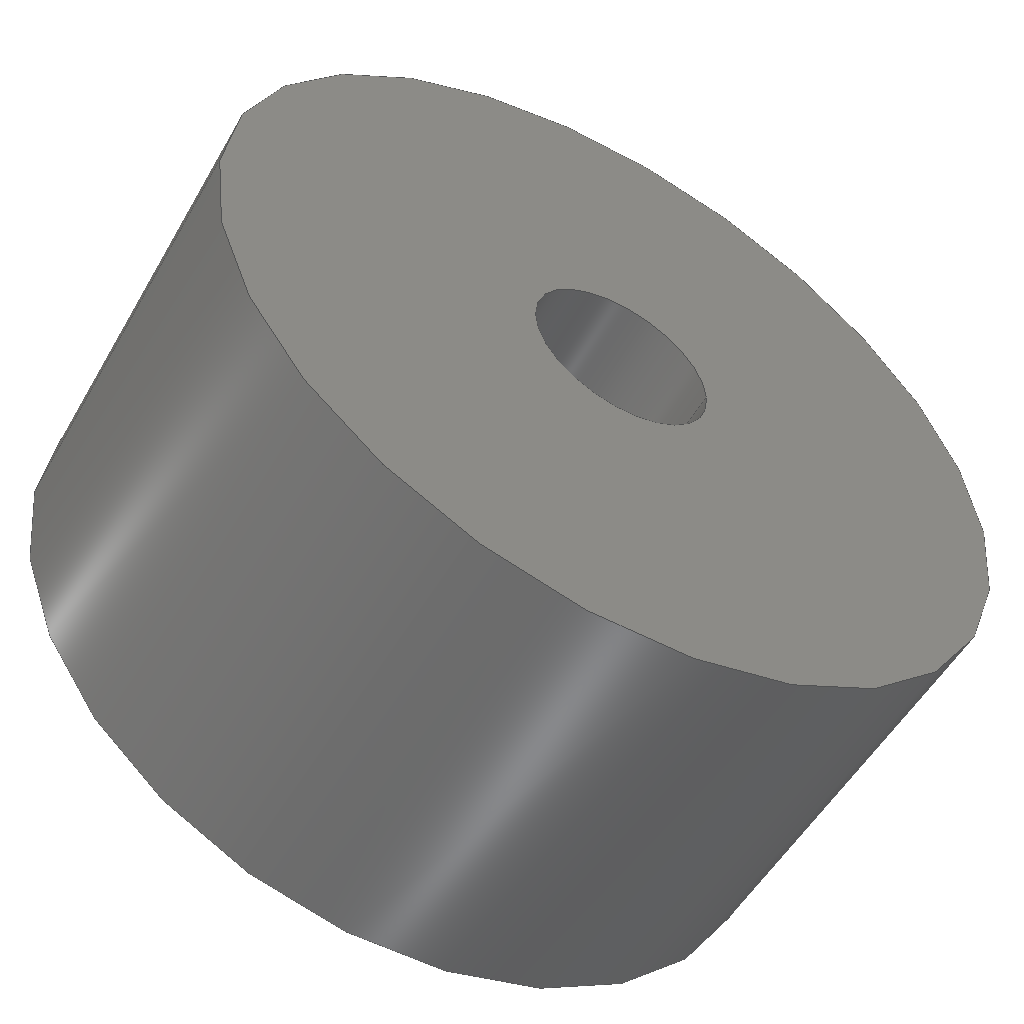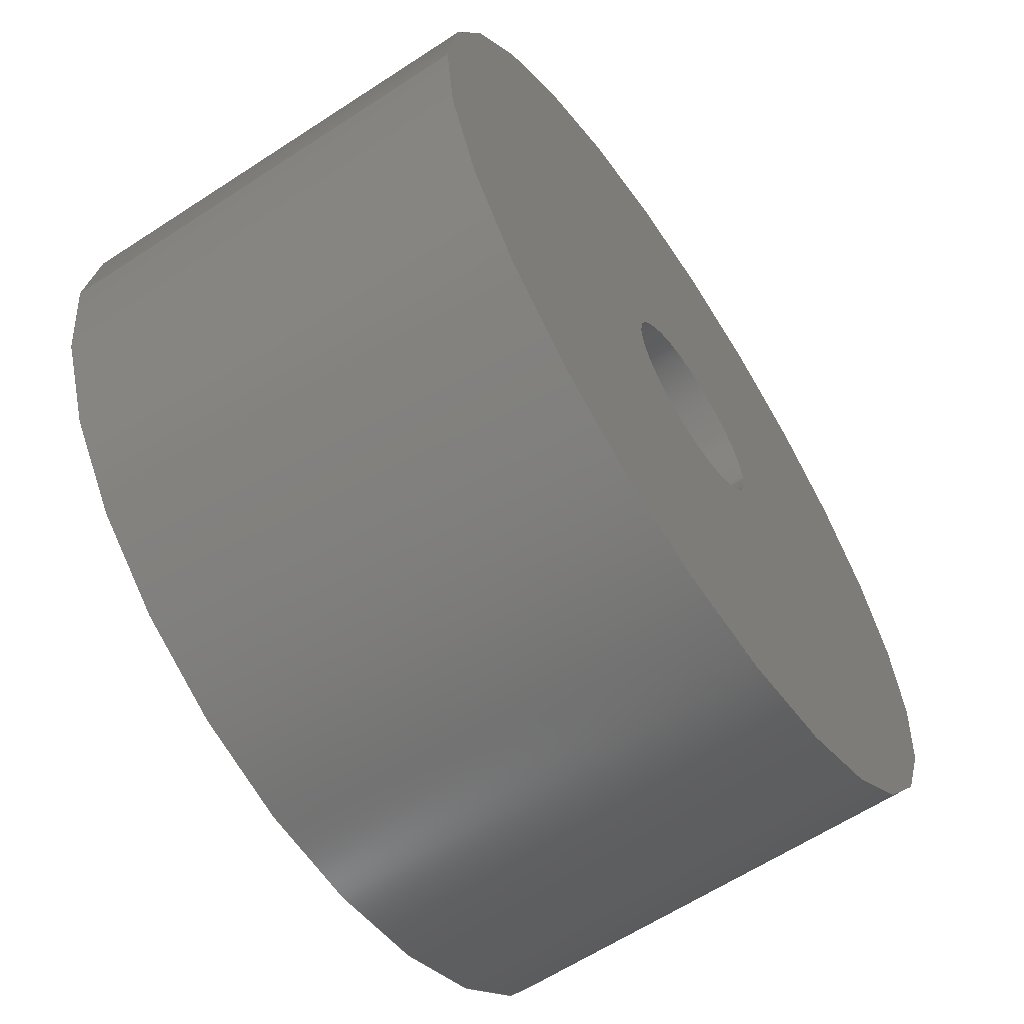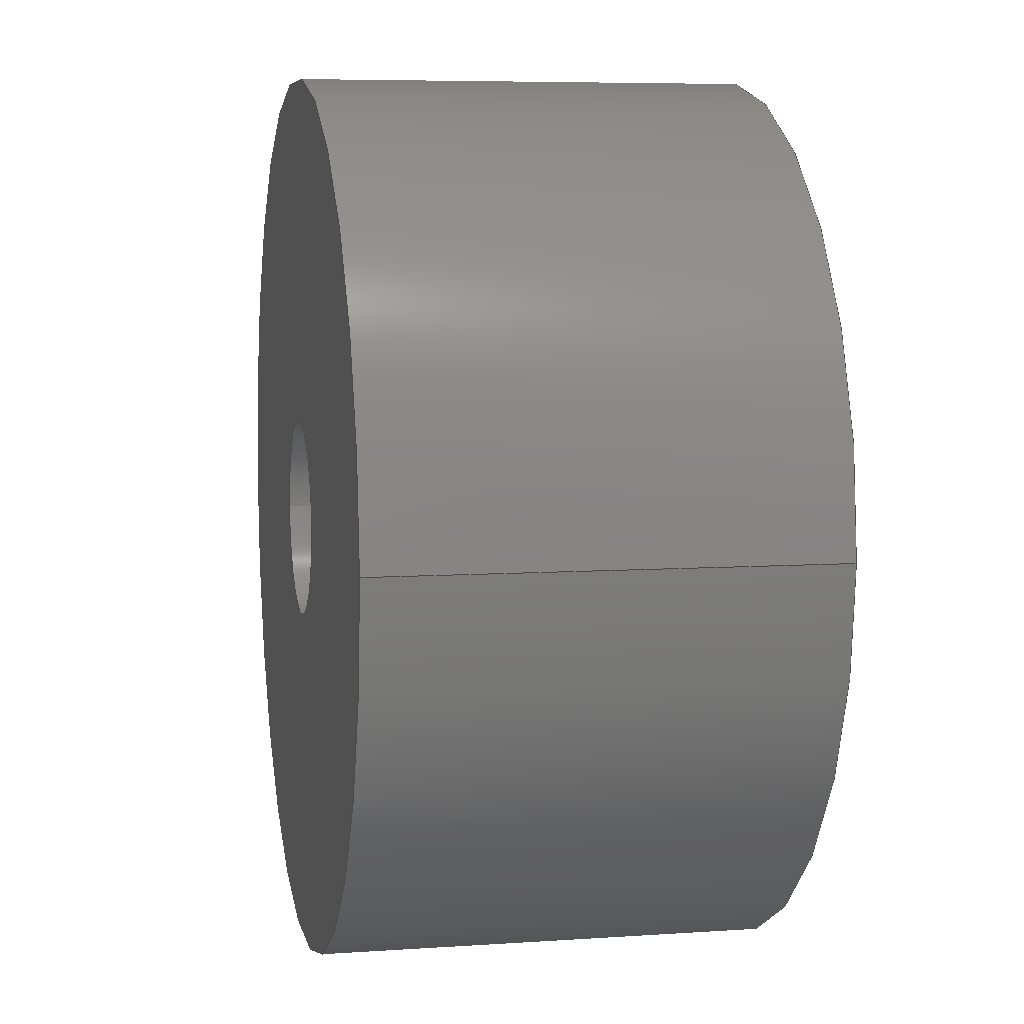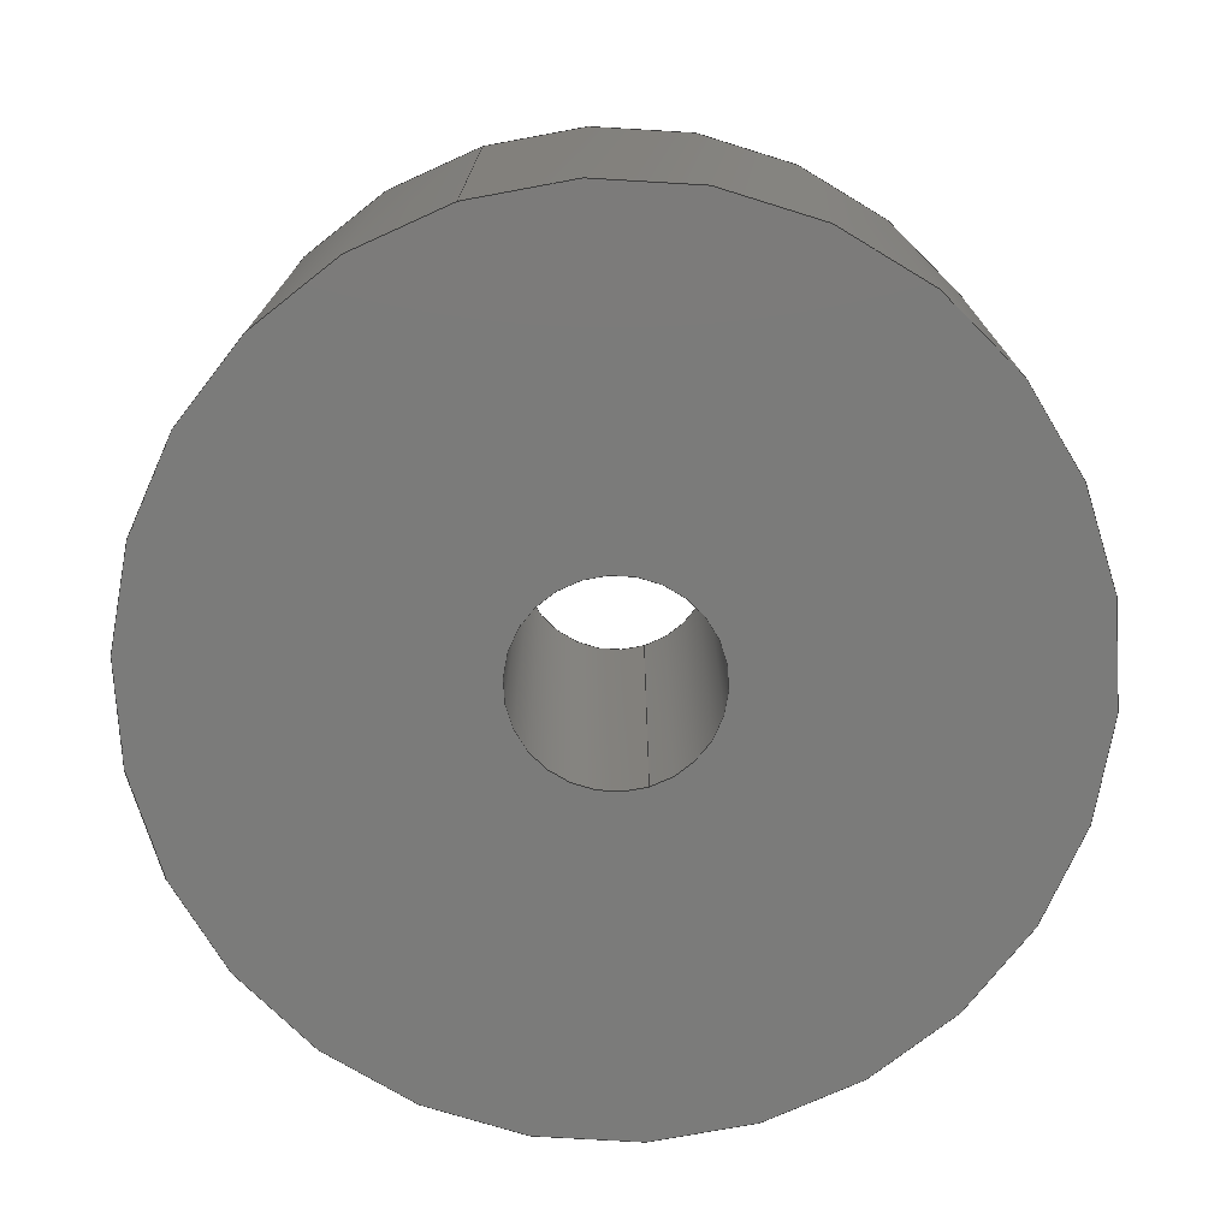
<metadata>
{"format":"step","ext":"step","renderer":"f3d","projection":"perspective","resolution":1024,"background":"white","views":[{"elev":-53.8,"azim":150.4,"up":"+Y"},{"elev":-62.2,"azim":-56.4,"up":"+Y"},{"elev":6.7,"azim":-101.4,"up":"+Y"},{"elev":-74.2,"azim":107.4,"up":"+Z"}]}
</metadata>
<code>
ISO-10303-21;
DATA;
#1 = DIRECTION ( 'NONE',  ( 0, 0, 1 ) ) ;
#2 = DIRECTION ( 'NONE',  ( -0, -0, -1 ) ) ;
#3 = CARTESIAN_POINT ( 'NONE',  ( 0, 0, 0 ) ) ;
#4 = ADVANCED_BREP_SHAPE_REPRESENTATION ( 'Barrel_Shaft_Cap', ( #29, #86 ), #160 ) ;
#5 = DIRECTION ( 'NONE',  ( 1, 0, 0 ) ) ;
#6 = DIRECTION ( 'NONE',  ( 0, 0, 1 ) ) ;
#7 = CARTESIAN_POINT ( 'NONE',  ( 0, 0, 5 ) ) ;
#8 = SURFACE_SIDE_STYLE ('',( #97 ) ) ;
#9 = ADVANCED_FACE ( 'NONE', ( #139, #203 ), #107, .F. ) ;
#10 = DIRECTION ( 'NONE',  ( 1, 0, 0 ) ) ;
#11 = PRODUCT ( 'Barrel_Shaft_Cap', 'Barrel_Shaft_Cap', '', ( #52 ) ) ;
#12 = DIRECTION ( 'NONE',  ( 1, 0, 0 ) ) ;
#13 =( NAMED_UNIT ( * ) SI_UNIT ( $, .STERADIAN. ) SOLID_ANGLE_UNIT ( ) );
#14 =( NAMED_UNIT ( * ) PLANE_ANGLE_UNIT ( ) SI_UNIT ( $, .RADIAN. ) );
#15 = FILL_AREA_STYLE ('',( #50 ) ) ;
#16 =( LENGTH_UNIT ( ) NAMED_UNIT ( * ) SI_UNIT ( .MILLI., .METRE. ) );
#17 = VERTEX_POINT ( 'NONE', #87 ) ;
#18 = PRODUCT_DEFINITION_CONTEXT ( 'detailed design', #40, 'design' ) ;
#19 = DIRECTION ( 'NONE',  ( 0, 0, 1 ) ) ;
#20 = CARTESIAN_POINT ( 'NONE',  ( 0, 0, 0 ) ) ;
#21 = DIRECTION ( 'NONE',  ( 0, 0, 1 ) ) ;
#22 = APPLICATION_PROTOCOL_DEFINITION ( 'draft international standard', 'automotive_design', 1998, #40 ) ;
#23 = ADVANCED_FACE ( 'NONE', ( #134 ), #133, .F. ) ;
#24 = CARTESIAN_POINT ( 'NONE',  ( -5, 0, 5 ) ) ;
#25 = DIRECTION ( 'NONE',  ( -0, -0, -1 ) ) ;
#26 =( NAMED_UNIT ( * ) SI_UNIT ( $, .STERADIAN. ) SOLID_ANGLE_UNIT ( ) );
#27 = CARTESIAN_POINT ( 'NONE',  ( 0, 0, -0.001 ) ) ;
#28 = CARTESIAN_POINT ( 'NONE',  ( 5, 6.123e-16, 5 ) ) ;
#29 = MANIFOLD_SOLID_BREP ( 'Cut-Extrude3', #195 ) ;
#30 =( LENGTH_UNIT ( ) NAMED_UNIT ( * ) SI_UNIT ( .MILLI., .METRE. ) );
#31 = CARTESIAN_POINT ( 'NONE',  ( 0, 0, 5 ) ) ;
#32 = SURFACE_STYLE_USAGE ( .BOTH. , #8 ) ;
#33 = DIRECTION ( 'NONE',  ( -0, -0, -1 ) ) ;
#34 = DIRECTION ( 'NONE',  ( -0, -0, -1 ) ) ;
#35 =( LENGTH_UNIT ( ) NAMED_UNIT ( * ) SI_UNIT ( .MILLI., .METRE. ) );
#36 = CARTESIAN_POINT ( 'NONE',  ( 0, 0, 5 ) ) ;
#37 = CARTESIAN_POINT ( 'NONE',  ( -1.125, 1.378e-16, 0 ) ) ;
#38 = CARTESIAN_POINT ( 'NONE',  ( -1.125, 1.378e-16, 5 ) ) ;
#39 = APPLICATION_CONTEXT ( 'automotive_design' ) ;
#40 = APPLICATION_CONTEXT ( 'automotive_design' ) ;
#41 = ADVANCED_FACE ( 'NONE', ( #136 ), #126, .F. ) ;
#42 =( NAMED_UNIT ( * ) PLANE_ANGLE_UNIT ( ) SI_UNIT ( $, .RADIAN. ) );
#43 = CARTESIAN_POINT ( 'NONE',  ( 5, 6.123e-16, 5 ) ) ;
#44 = CARTESIAN_POINT ( 'NONE',  ( -5, 0, 5 ) ) ;
#45 = CARTESIAN_POINT ( 'NONE',  ( 5, 6.123e-16, 0 ) ) ;
#46 = SURFACE_STYLE_USAGE ( .BOTH. , #57 ) ;
#47 = ORIENTED_EDGE ( 'NONE', *, *, #198, .F. ) ;
#48 = ORIENTED_EDGE ( 'NONE', *, *, #198, .T. ) ;
#49 = ORIENTED_EDGE ( 'NONE', *, *, #207, .F. ) ;
#50 = FILL_AREA_STYLE_COLOUR ( '', #98 ) ;
#51 = DIRECTION ( 'NONE',  ( 1, 0, 0 ) ) ;
#52 = PRODUCT_CONTEXT ( 'NONE', #39, 'mechanical' ) ;
#53 = DIRECTION ( 'NONE',  ( 1, 0, -0 ) ) ;
#54 = DIRECTION ( 'NONE',  ( -1, 0, 0 ) ) ;
#55 = PLANE ( 'NONE',  #179 ) ;
#56 = CARTESIAN_POINT ( 'NONE',  ( -5, 0, 0 ) ) ;
#57 = SURFACE_SIDE_STYLE ('',( #131 ) ) ;
#58 = VERTEX_POINT ( 'NONE', #80 ) ;
#59 = DIRECTION ( 'NONE',  ( 0, 0, 1 ) ) ;
#60 = CARTESIAN_POINT ( 'NONE',  ( 0, 0, 5 ) ) ;
#61 = ORIENTED_EDGE ( 'NONE', *, *, #204, .F. ) ;
#62 = APPLICATION_PROTOCOL_DEFINITION ( 'draft international standard', 'automotive_design', 1998, #39 ) ;
#63 = UNCERTAINTY_MEASURE_WITH_UNIT (LENGTH_MEASURE( 1e-05 ), #16, 'distance_accuracy_value', 'NONE');
#64 = CARTESIAN_POINT ( 'NONE',  ( 0, 0, 5 ) ) ;
#65 = CARTESIAN_POINT ( 'NONE',  ( 0, 0, 5 ) ) ;
#66 = FILL_AREA_STYLE_COLOUR ( '', #138 ) ;
#67 = DIRECTION ( 'NONE',  ( -1, 0, 0 ) ) ;
#68 = FILL_AREA_STYLE ('',( #66 ) ) ;
#69 = PRODUCT_DEFINITION_FORMATION_WITH_SPECIFIED_SOURCE ( 'ANY', '', #11, .NOT_KNOWN. ) ;
#70 = DIRECTION ( 'NONE',  ( 0, 0, 1 ) ) ;
#71 = DIRECTION ( 'NONE',  ( 1, 0, 0 ) ) ;
#72 = DIRECTION ( 'NONE',  ( -0, -0, 1 ) ) ;
#73 = CARTESIAN_POINT ( 'NONE',  ( -1.125, 1.378e-16, -0.001 ) ) ;
#74 = DIRECTION ( 'NONE',  ( 1, 0, 0 ) ) ;
#75 = DIRECTION ( 'NONE',  ( 1, 0, 0 ) ) ;
#76 = ADVANCED_FACE ( 'NONE', ( #127 ), #124, .T. ) ;
#77 = DIRECTION ( 'NONE',  ( -0, -0, -1 ) ) ;
#78 = DIRECTION ( 'NONE',  ( 1, 0, 0 ) ) ;
#79 = DIRECTION ( 'NONE',  ( -0, -0, 1 ) ) ;
#80 = CARTESIAN_POINT ( 'NONE',  ( 1.125, 0, 0 ) ) ;
#81 = DIRECTION ( 'NONE',  ( -0, -0, 1 ) ) ;
#82 = DIRECTION ( 'NONE',  ( -0, -0, -1 ) ) ;
#83 = CARTESIAN_POINT ( 'NONE',  ( 0, 0, 0 ) ) ;
#84 = DIRECTION ( 'NONE',  ( -0, -0, 1 ) ) ;
#85 = DIRECTION ( 'NONE',  ( 0, 0, 1 ) ) ;
#86 = AXIS2_PLACEMENT_3D ( 'NONE', #99, #85, #75 ) ;
#87 = CARTESIAN_POINT ( 'NONE',  ( 1.125, 0, 5 ) ) ;
#88 = DIRECTION ( 'NONE',  ( 1, 0, -0 ) ) ;
#89 = CARTESIAN_POINT ( 'NONE',  ( 0, 0, 0 ) ) ;
#90 = DIRECTION ( 'NONE',  ( 0, 0, 1 ) ) ;
#91 = CARTESIAN_POINT ( 'NONE',  ( 1.125, 0, -0.001 ) ) ;
#92 = UNCERTAINTY_MEASURE_WITH_UNIT (LENGTH_MEASURE( 1e-05 ), #30, 'distance_accuracy_value', 'NONE');
#93 = CARTESIAN_POINT ( 'NONE',  ( 0, 0, 0 ) ) ;
#94 = DIRECTION ( 'NONE',  ( 1, 0, 0 ) ) ;
#95 = PRODUCT_RELATED_PRODUCT_CATEGORY ( 'part', '', ( #11 ) ) ;
#96 = PRESENTATION_STYLE_ASSIGNMENT (( #32 ) ) ;
#97 = SURFACE_STYLE_FILL_AREA ( #15 ) ;
#98 = COLOUR_RGB ( '',1, 1, 1 ) ;
#99 = CARTESIAN_POINT ( 'NONE',  ( 0, 0, 0 ) ) ;
#100 = ADVANCED_FACE ( 'NONE', ( #135, #122 ), #55, .T. ) ;
#101 = SHAPE_DEFINITION_REPRESENTATION ( #115, #4 ) ;
#102 = VECTOR ( 'NONE', #72, 1000 ) ;
#103 = VECTOR ( 'NONE', #84, 1000 ) ;
#104 = LINE ( 'NONE', #91, #103 ) ;
#105 = DIRECTION ( 'NONE',  ( 1, 0, 0 ) ) ;
#106 = PRODUCT_DEFINITION ( 'UNKNOWN', '', #69, #18 ) ;
#107 = PLANE ( 'NONE',  #191 ) ;
#108 = CIRCLE ( 'NONE', #161, 5 ) ;
#109 = LINE ( 'NONE', #73, #102 ) ;
#110 = CIRCLE ( 'NONE', #164, 1.125 ) ;
#111 = CIRCLE ( 'NONE', #162, 1.125 ) ;
#112 = CIRCLE ( 'NONE', #171, 1.125 ) ;
#113 = CIRCLE ( 'NONE', #168, 1.125 ) ;
#114 = VECTOR ( 'NONE', #25, 1000 ) ;
#115 = PRODUCT_DEFINITION_SHAPE ( 'NONE', 'NONE',  #106 ) ;
#116 = CIRCLE ( 'NONE', #172, 5 ) ;
#117 = LINE ( 'NONE', #24, #114 ) ;
#118 = CYLINDRICAL_SURFACE ( 'NONE', #174, 5 ) ;
#119 = VECTOR ( 'NONE', #33, 1000 ) ;
#120 = CIRCLE ( 'NONE', #175, 5 ) ;
#121 = CARTESIAN_POINT ( 'NONE',  ( 0, 0, -0.001 ) ) ;
#122 = FACE_OUTER_BOUND ( 'NONE', #205, .T. ) ;
#123 = CARTESIAN_POINT ( 'NONE',  ( 0, 0, 5 ) ) ;
#124 = CYLINDRICAL_SURFACE ( 'NONE', #181, 5 ) ;
#125 = CIRCLE ( 'NONE', #192, 5 ) ;
#126 = CYLINDRICAL_SURFACE ( 'NONE', #182, 1.125 ) ;
#127 = FACE_OUTER_BOUND ( 'NONE', #142, .T. ) ;
#128 = FACE_OUTER_BOUND ( 'NONE', #141, .T. ) ;
#129 =( NAMED_UNIT ( * ) SI_UNIT ( $, .STERADIAN. ) SOLID_ANGLE_UNIT ( ) );
#130 = PRESENTATION_STYLE_ASSIGNMENT (( #46 ) ) ;
#131 = SURFACE_STYLE_FILL_AREA ( #68 ) ;
#132 = UNCERTAINTY_MEASURE_WITH_UNIT (LENGTH_MEASURE( 1e-05 ), #35, 'distance_accuracy_value', 'NONE');
#133 = CYLINDRICAL_SURFACE ( 'NONE', #188, 1.125 ) ;
#134 = FACE_OUTER_BOUND ( 'NONE', #152, .T. ) ;
#135 = FACE_BOUND ( 'NONE', #149, .T. ) ;
#136 = FACE_OUTER_BOUND ( 'NONE', #147, .T. ) ;
#137 = LINE ( 'NONE', #28, #119 ) ;
#138 = COLOUR_RGB ( '',1, 1, 1 ) ;
#139 = FACE_BOUND ( 'NONE', #144, .T. ) ;
#140 = VERTEX_POINT ( 'NONE', #56 ) ;
#141 = EDGE_LOOP ( 'NONE', ( #194, #166, #48, #186 ) ) ;
#142 = EDGE_LOOP ( 'NONE', ( #170, #157, #214, #196 ) ) ;
#143 = VERTEX_POINT ( 'NONE', #44 ) ;
#144 = EDGE_LOOP ( 'NONE', ( #49, #61 ) ) ;
#145 = ORIENTED_EDGE ( 'NONE', *, *, #207, .T. ) ;
#146 = ORIENTED_EDGE ( 'NONE', *, *, #206, .F. ) ;
#147 = EDGE_LOOP ( 'NONE', ( #145, #159, #165, #154 ) ) ;
#148 = EDGE_LOOP ( 'NONE', ( #169, #47 ) ) ;
#149 = EDGE_LOOP ( 'NONE', ( #163, #146 ) ) ;
#150 =( GEOMETRIC_REPRESENTATION_CONTEXT ( 3 ) GLOBAL_UNCERTAINTY_ASSIGNED_CONTEXT ( ( #63 ) ) GLOBAL_UNIT_ASSIGNED_CONTEXT ( ( #16, #189, #129 ) ) REPRESENTATION_CONTEXT ( 'NONE', 'WORKASPACE' ) );
#151 = MECHANICAL_DESIGN_GEOMETRIC_PRESENTATION_REPRESENTATION (  '', ( #156 ), #150 ) ;
#152 = EDGE_LOOP ( 'NONE', ( #210, #178, #158, #167 ) ) ;
#153 = PRESENTATION_LAYER_ASSIGNMENT (  '', '', ( #156 ) ) ;
#154 = ORIENTED_EDGE ( 'NONE', *, *, #209, .F. ) ;
#155 = VERTEX_POINT ( 'NONE', #45 ) ;
#156 = STYLED_ITEM ( 'NONE', ( #96 ), #4 ) ;
#157 = ORIENTED_EDGE ( 'NONE', *, *, #200, .F. ) ;
#158 = ORIENTED_EDGE ( 'NONE', *, *, #209, .T. ) ;
#159 = ORIENTED_EDGE ( 'NONE', *, *, #212, .T. ) ;
#160 =( GEOMETRIC_REPRESENTATION_CONTEXT ( 3 ) GLOBAL_UNCERTAINTY_ASSIGNED_CONTEXT ( ( #92 ) ) GLOBAL_UNIT_ASSIGNED_CONTEXT ( ( #30, #14, #13 ) ) REPRESENTATION_CONTEXT ( 'NONE', 'WORKASPACE' ) );
#161 = AXIS2_PLACEMENT_3D ( 'NONE', #60, #59, #51 ) ;
#162 = AXIS2_PLACEMENT_3D ( 'NONE', #83, #82, #74 ) ;
#163 = ORIENTED_EDGE ( 'NONE', *, *, #202, .F. ) ;
#164 = AXIS2_PLACEMENT_3D ( 'NONE', #123, #173, #94 ) ;
#165 = ORIENTED_EDGE ( 'NONE', *, *, #206, .T. ) ;
#166 = ORIENTED_EDGE ( 'NONE', *, *, #197, .T. ) ;
#167 = ORIENTED_EDGE ( 'NONE', *, *, #202, .T. ) ;
#168 = AXIS2_PLACEMENT_3D ( 'NONE', #3, #2, #176 ) ;
#169 = ORIENTED_EDGE ( 'NONE', *, *, #201, .F. ) ;
#170 = ORIENTED_EDGE ( 'NONE', *, *, #197, .F. ) ;
#171 = AXIS2_PLACEMENT_3D ( 'NONE', #31, #21, #12 ) ;
#172 = AXIS2_PLACEMENT_3D ( 'NONE', #93, #1, #71 ) ;
#173 = DIRECTION ( 'NONE',  ( 0, 0, 1 ) ) ;
#174 = AXIS2_PLACEMENT_3D ( 'NONE', #36, #34, #54 ) ;
#175 = AXIS2_PLACEMENT_3D ( 'NONE', #20, #19, #10 ) ;
#176 = DIRECTION ( 'NONE',  ( 1, 0, 0 ) ) ;
#177 = VERTEX_POINT ( 'NONE', #37 ) ;
#178 = ORIENTED_EDGE ( 'NONE', *, *, #204, .T. ) ;
#179 = AXIS2_PLACEMENT_3D ( 'NONE', #64, #70, #53 ) ;
#180 = ORIENTED_EDGE ( 'NONE', *, *, #200, .T. ) ;
#181 = AXIS2_PLACEMENT_3D ( 'NONE', #65, #77, #67 ) ;
#182 = AXIS2_PLACEMENT_3D ( 'NONE', #27, #79, #78 ) ;
#183 =( GEOMETRIC_REPRESENTATION_CONTEXT ( 3 ) GLOBAL_UNCERTAINTY_ASSIGNED_CONTEXT ( ( #132 ) ) GLOBAL_UNIT_ASSIGNED_CONTEXT ( ( #35, #42, #26 ) ) REPRESENTATION_CONTEXT ( 'NONE', 'WORKASPACE' ) );
#184 = MECHANICAL_DESIGN_GEOMETRIC_PRESENTATION_REPRESENTATION (  '', ( #187 ), #183 ) ;
#185 = PRESENTATION_LAYER_ASSIGNMENT (  '', '', ( #187 ) ) ;
#186 = ORIENTED_EDGE ( 'NONE', *, *, #199, .F. ) ;
#187 = STYLED_ITEM ( 'NONE', ( #130 ), #29 ) ;
#188 = AXIS2_PLACEMENT_3D ( 'NONE', #121, #81, #105 ) ;
#189 =( NAMED_UNIT ( * ) PLANE_ANGLE_UNIT ( ) SI_UNIT ( $, .RADIAN. ) );
#190 = VERTEX_POINT ( 'NONE', #43 ) ;
#191 = AXIS2_PLACEMENT_3D ( 'NONE', #89, #90, #88 ) ;
#192 = AXIS2_PLACEMENT_3D ( 'NONE', #7, #6, #5 ) ;
#193 = ADVANCED_FACE ( 'NONE', ( #128 ), #118, .T. ) ;
#194 = ORIENTED_EDGE ( 'NONE', *, *, #208, .F. ) ;
#195 = CLOSED_SHELL ( 'NONE', ( #41, #193, #76, #100, #9, #23 ) ) ;
#196 = ORIENTED_EDGE ( 'NONE', *, *, #201, .T. ) ;
#197 = EDGE_CURVE ( 'NONE', #190, #155, #137, .T. ) ;
#198 = EDGE_CURVE ( 'NONE', #155, #140, #120, .T. ) ;
#199 = EDGE_CURVE ( 'NONE', #143, #140, #117, .T. ) ;
#200 = EDGE_CURVE ( 'NONE', #143, #190, #125, .T. ) ;
#201 = EDGE_CURVE ( 'NONE', #140, #155, #116, .T. ) ;
#202 = EDGE_CURVE ( 'NONE', #17, #213, #112, .T. ) ;
#203 = FACE_OUTER_BOUND ( 'NONE', #148, .T. ) ;
#204 = EDGE_CURVE ( 'NONE', #177, #58, #113, .T. ) ;
#205 = EDGE_LOOP ( 'NONE', ( #180, #211 ) ) ;
#206 = EDGE_CURVE ( 'NONE', #213, #17, #110, .T. ) ;
#207 = EDGE_CURVE ( 'NONE', #58, #177, #111, .T. ) ;
#208 = EDGE_CURVE ( 'NONE', #190, #143, #108, .T. ) ;
#209 = EDGE_CURVE ( 'NONE', #58, #17, #104, .T. ) ;
#210 = ORIENTED_EDGE ( 'NONE', *, *, #212, .F. ) ;
#211 = ORIENTED_EDGE ( 'NONE', *, *, #208, .T. ) ;
#212 = EDGE_CURVE ( 'NONE', #177, #213, #109, .T. ) ;
#213 = VERTEX_POINT ( 'NONE', #38 ) ;
#214 = ORIENTED_EDGE ( 'NONE', *, *, #199, .T. ) ;
ENDSEC;
END-ISO-10303-21;

</code>
